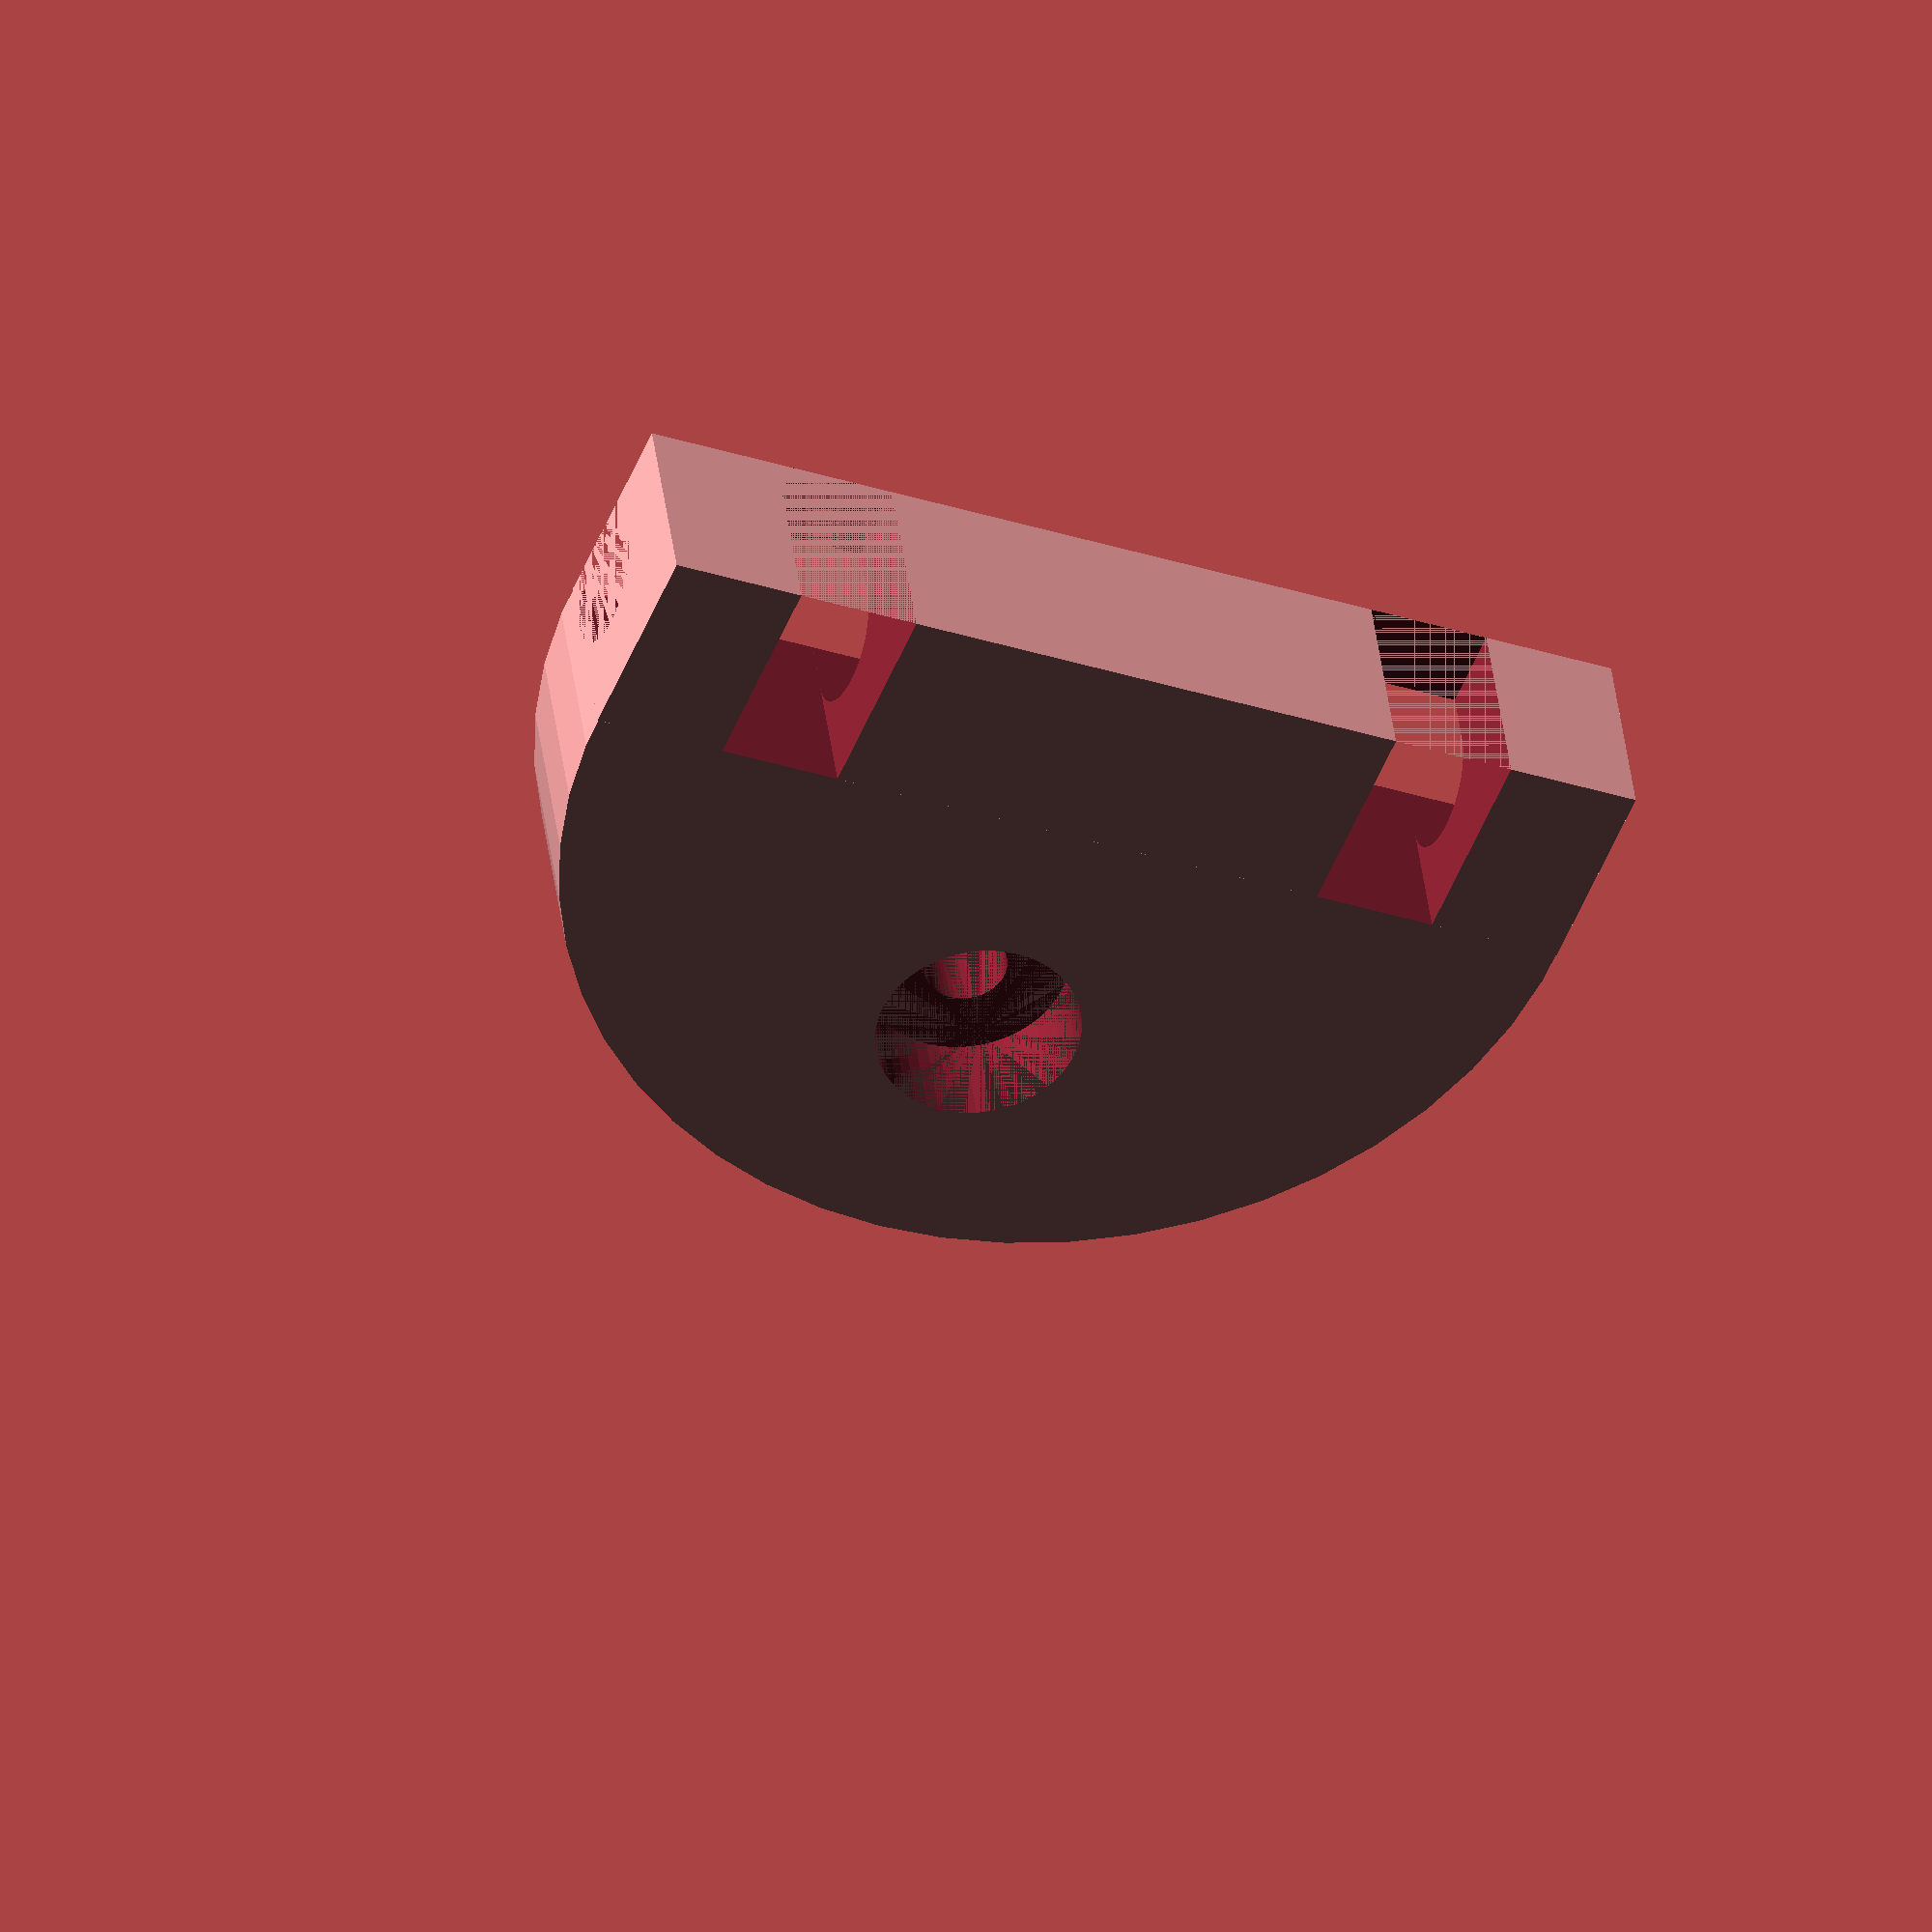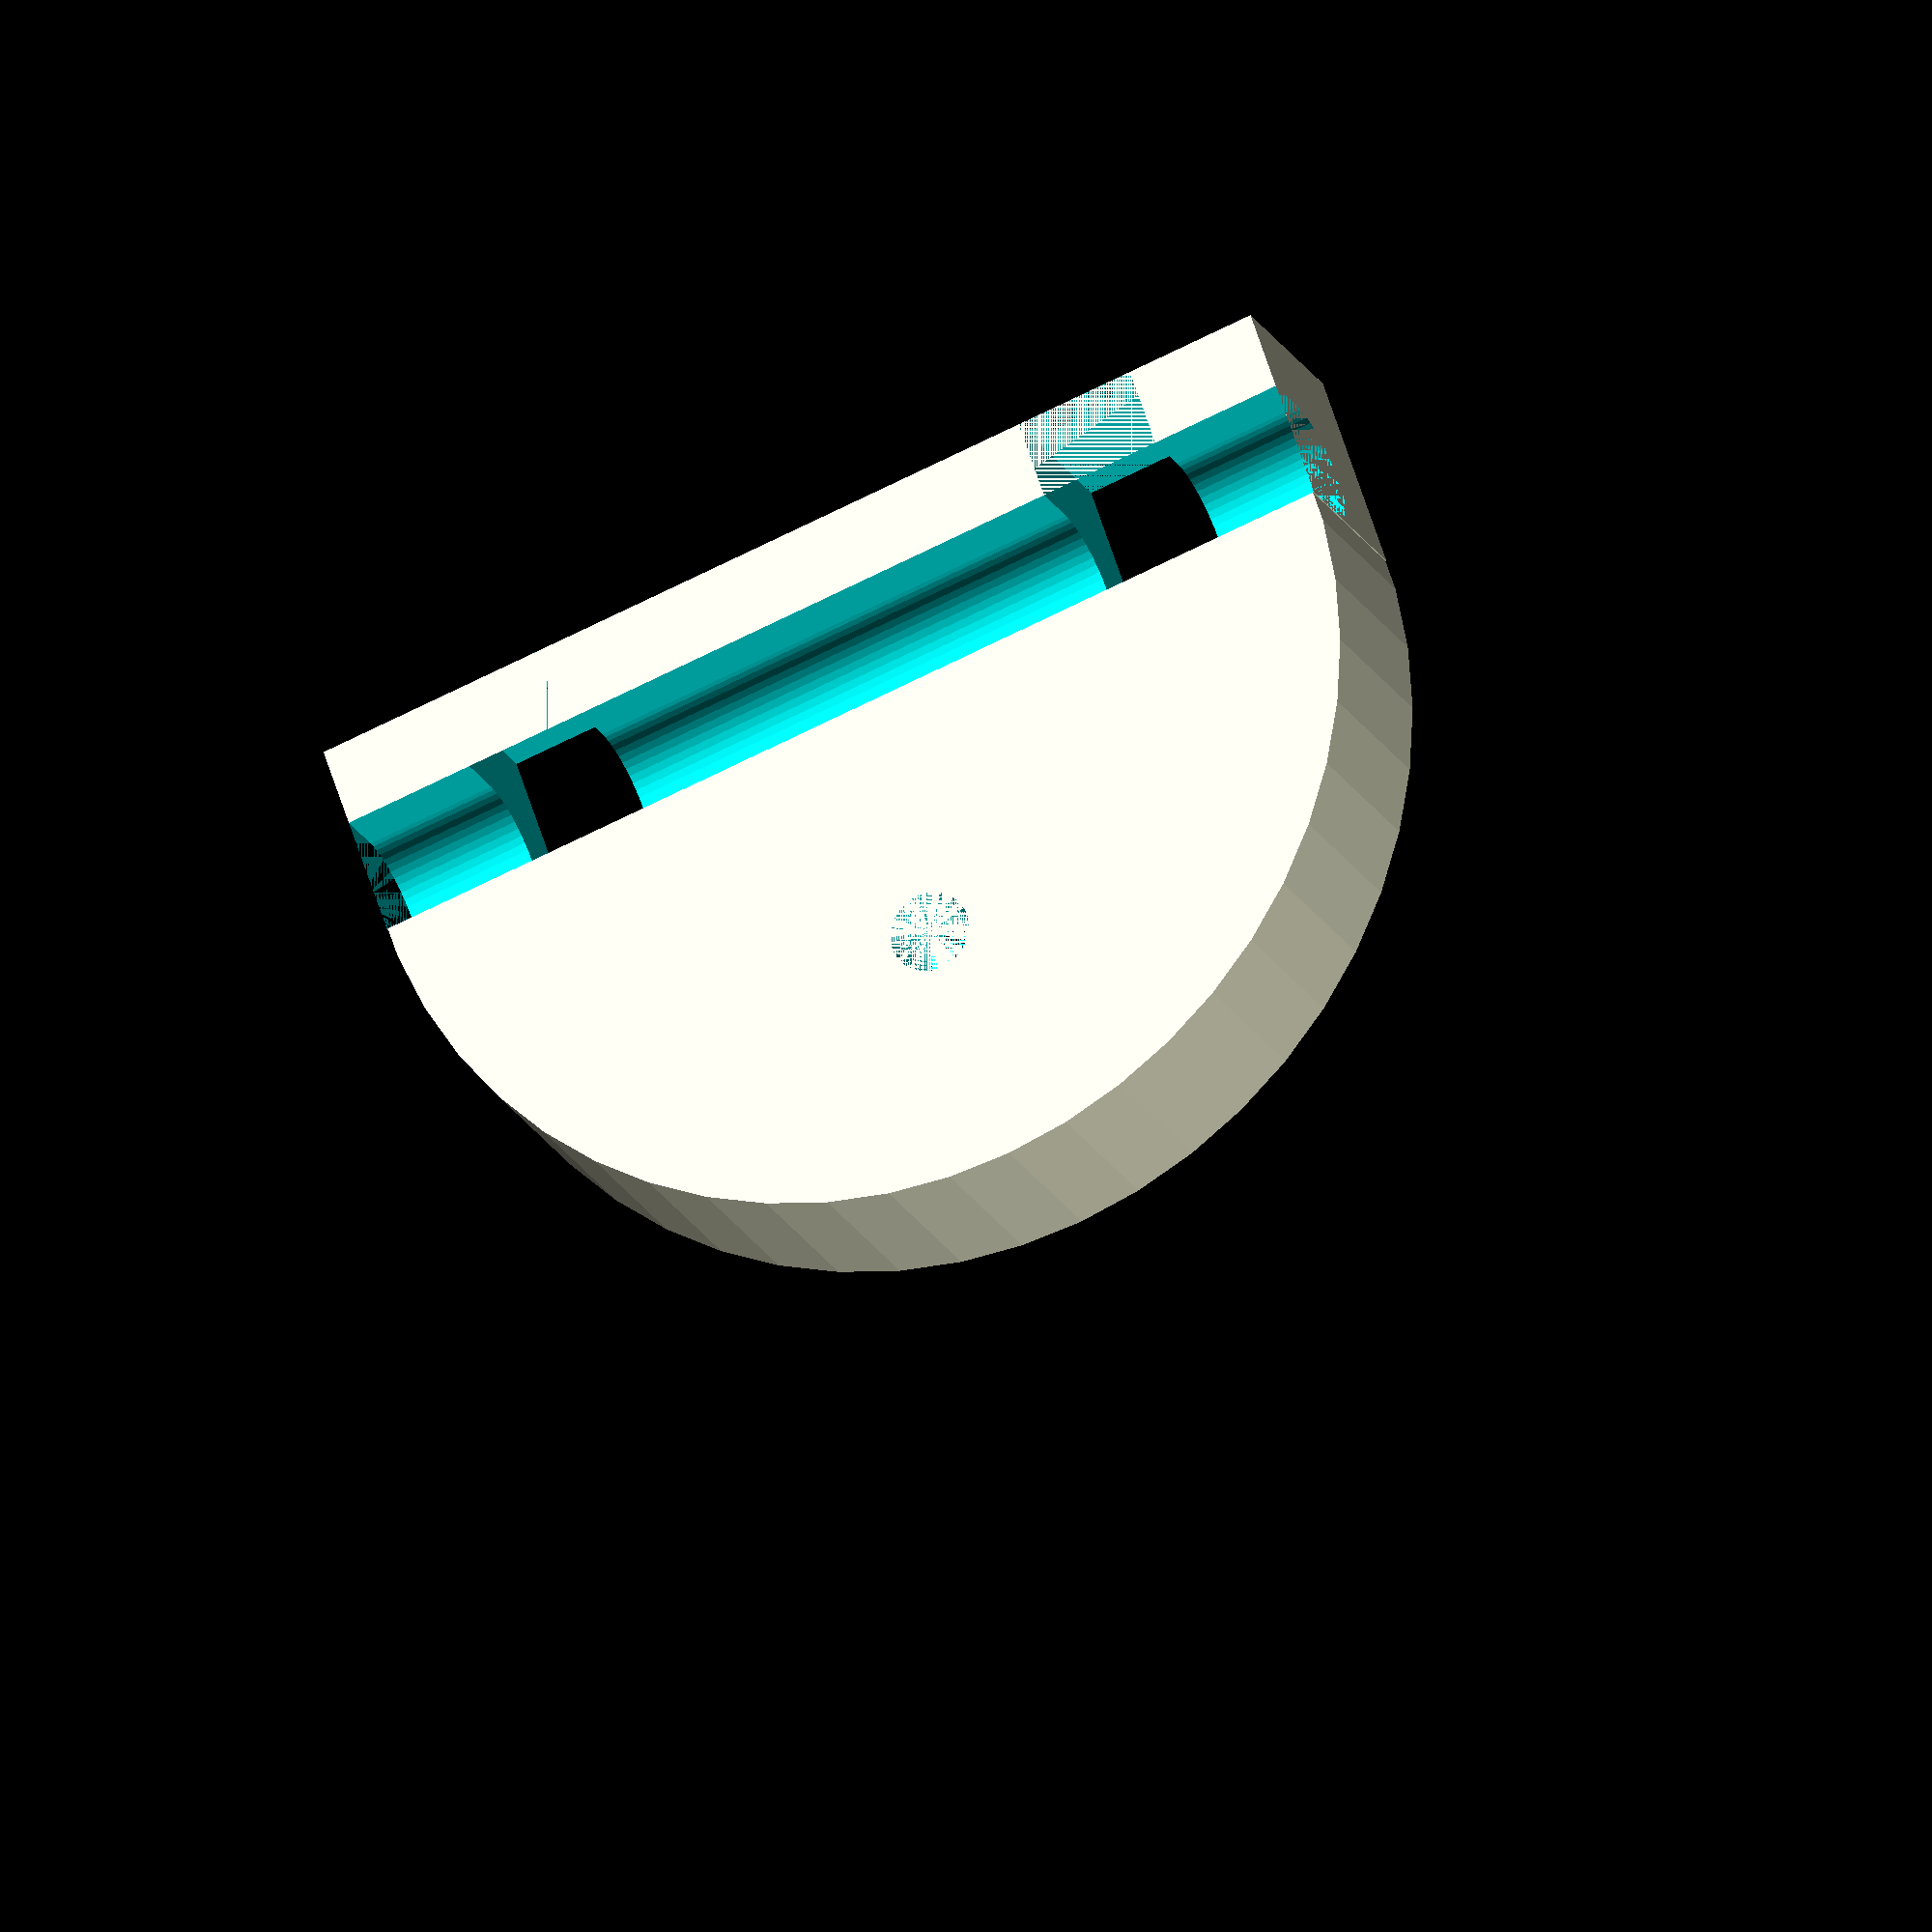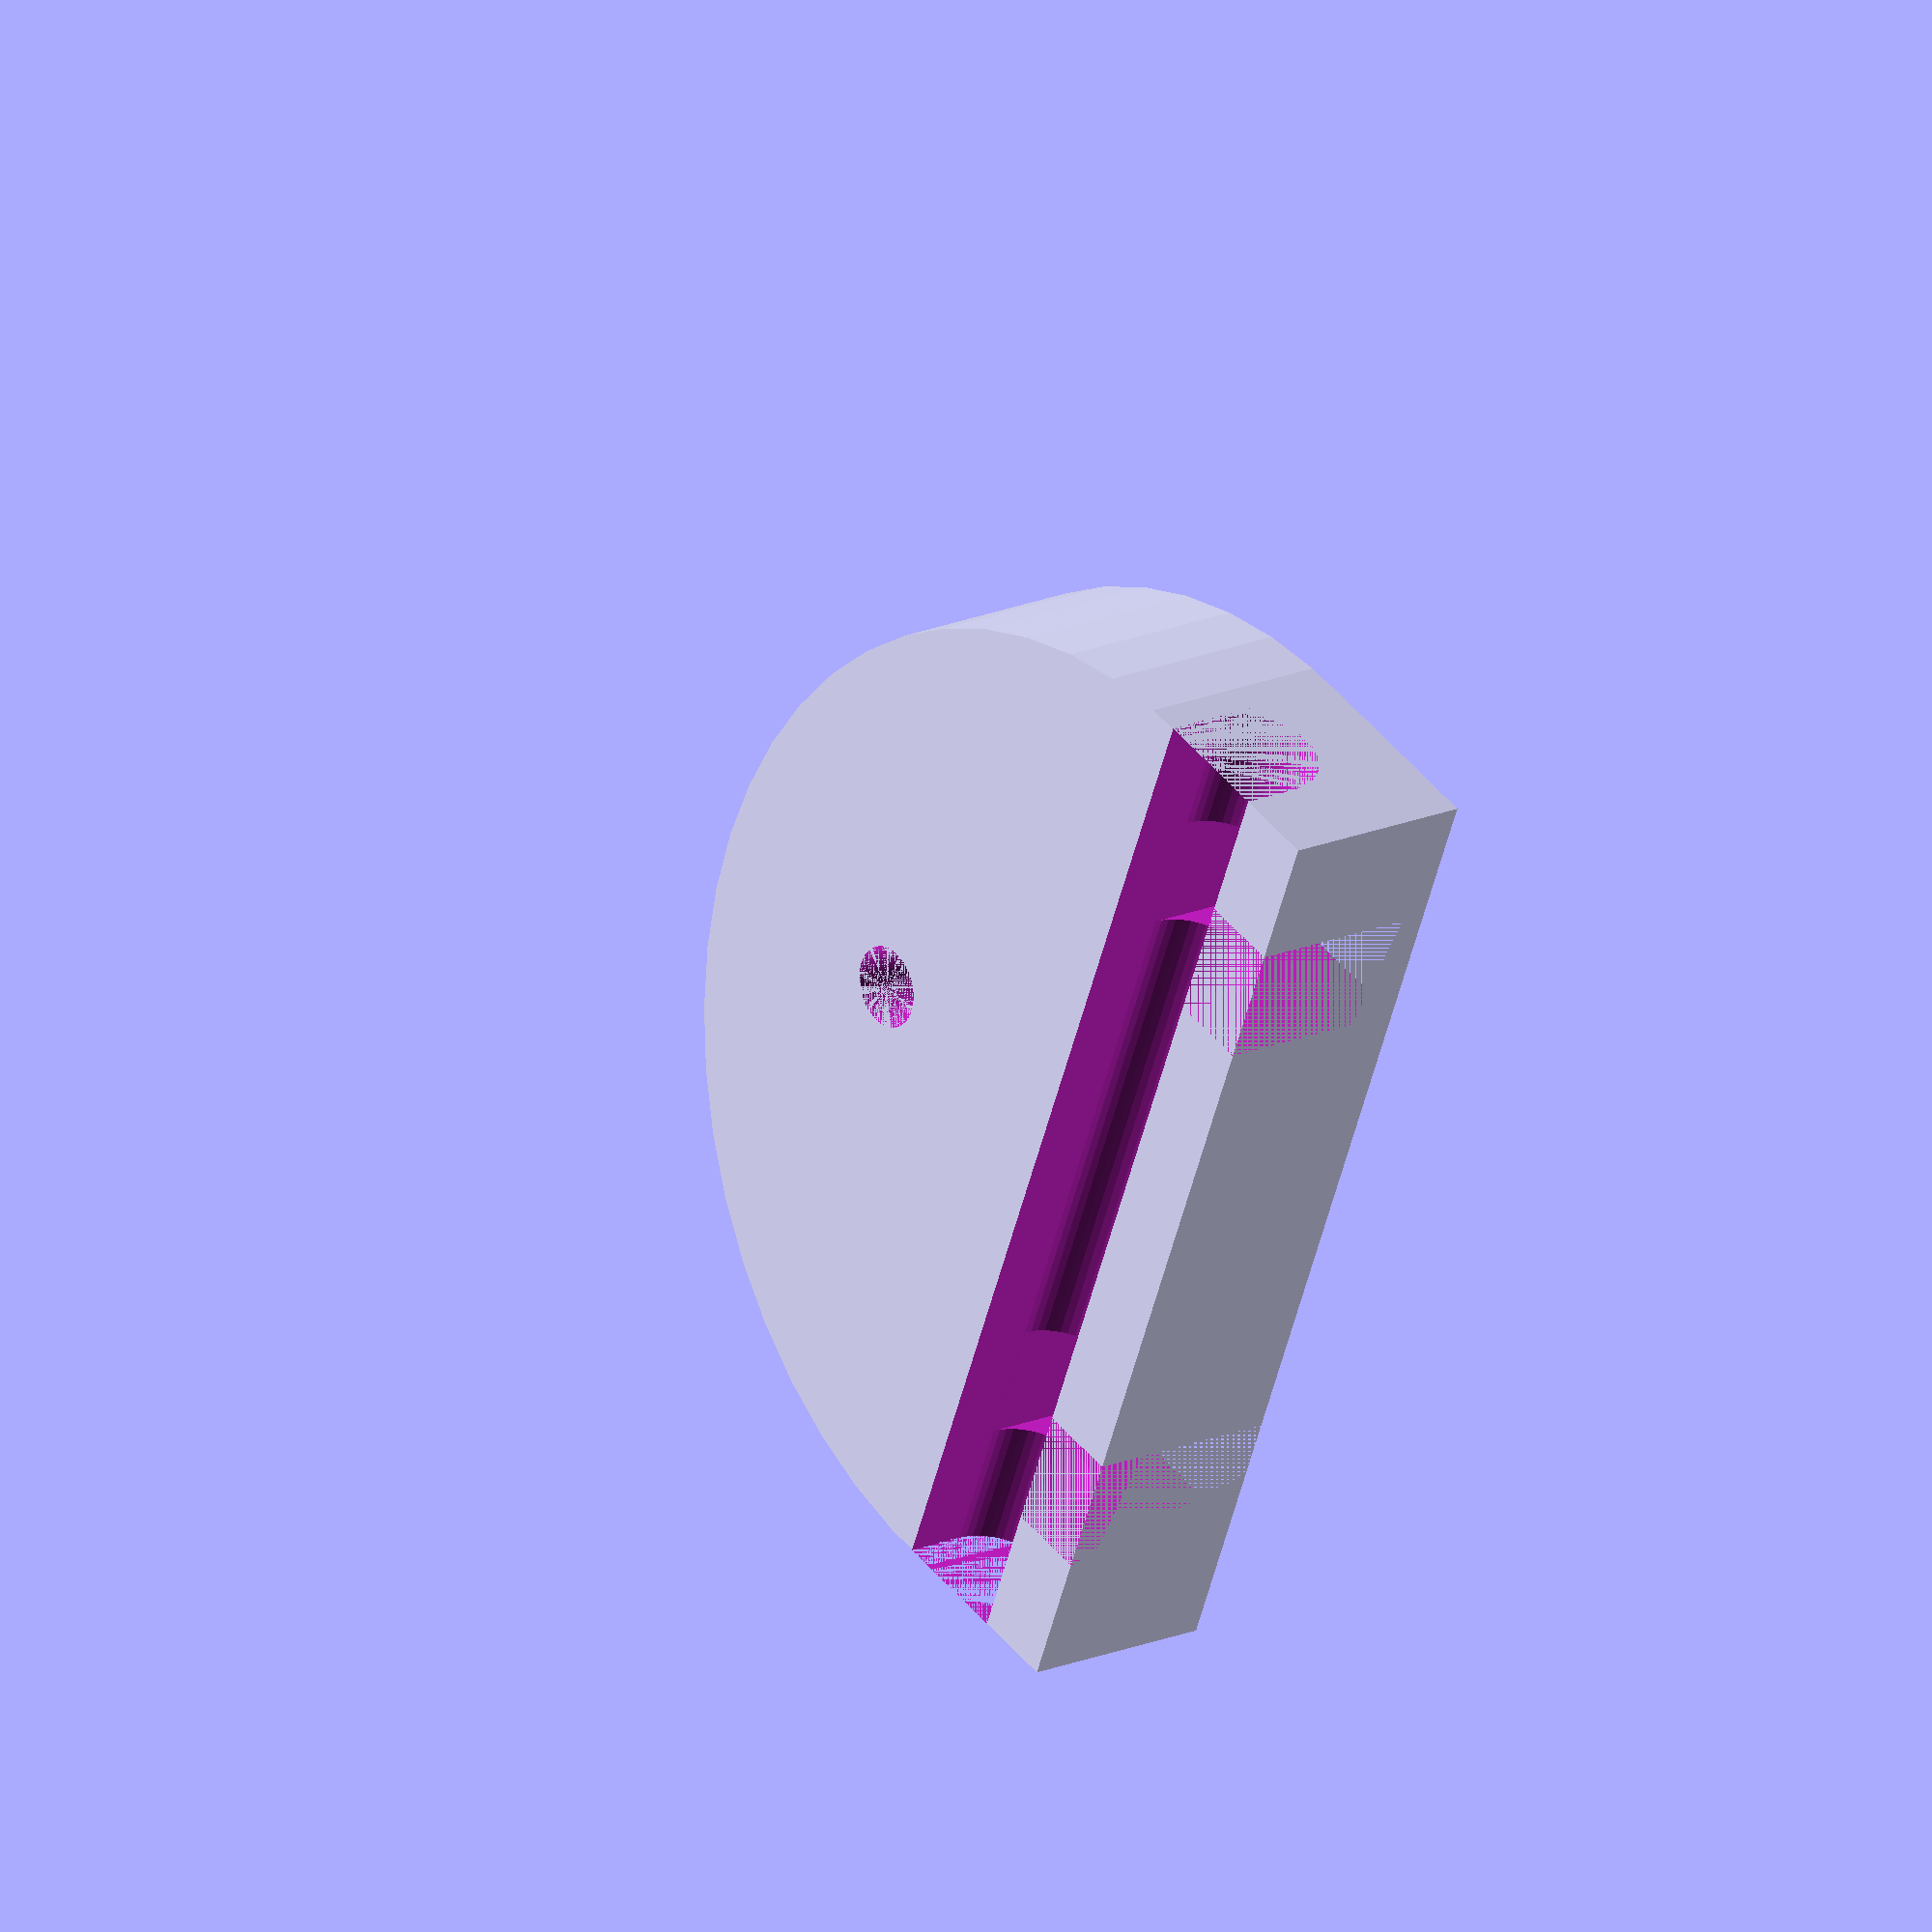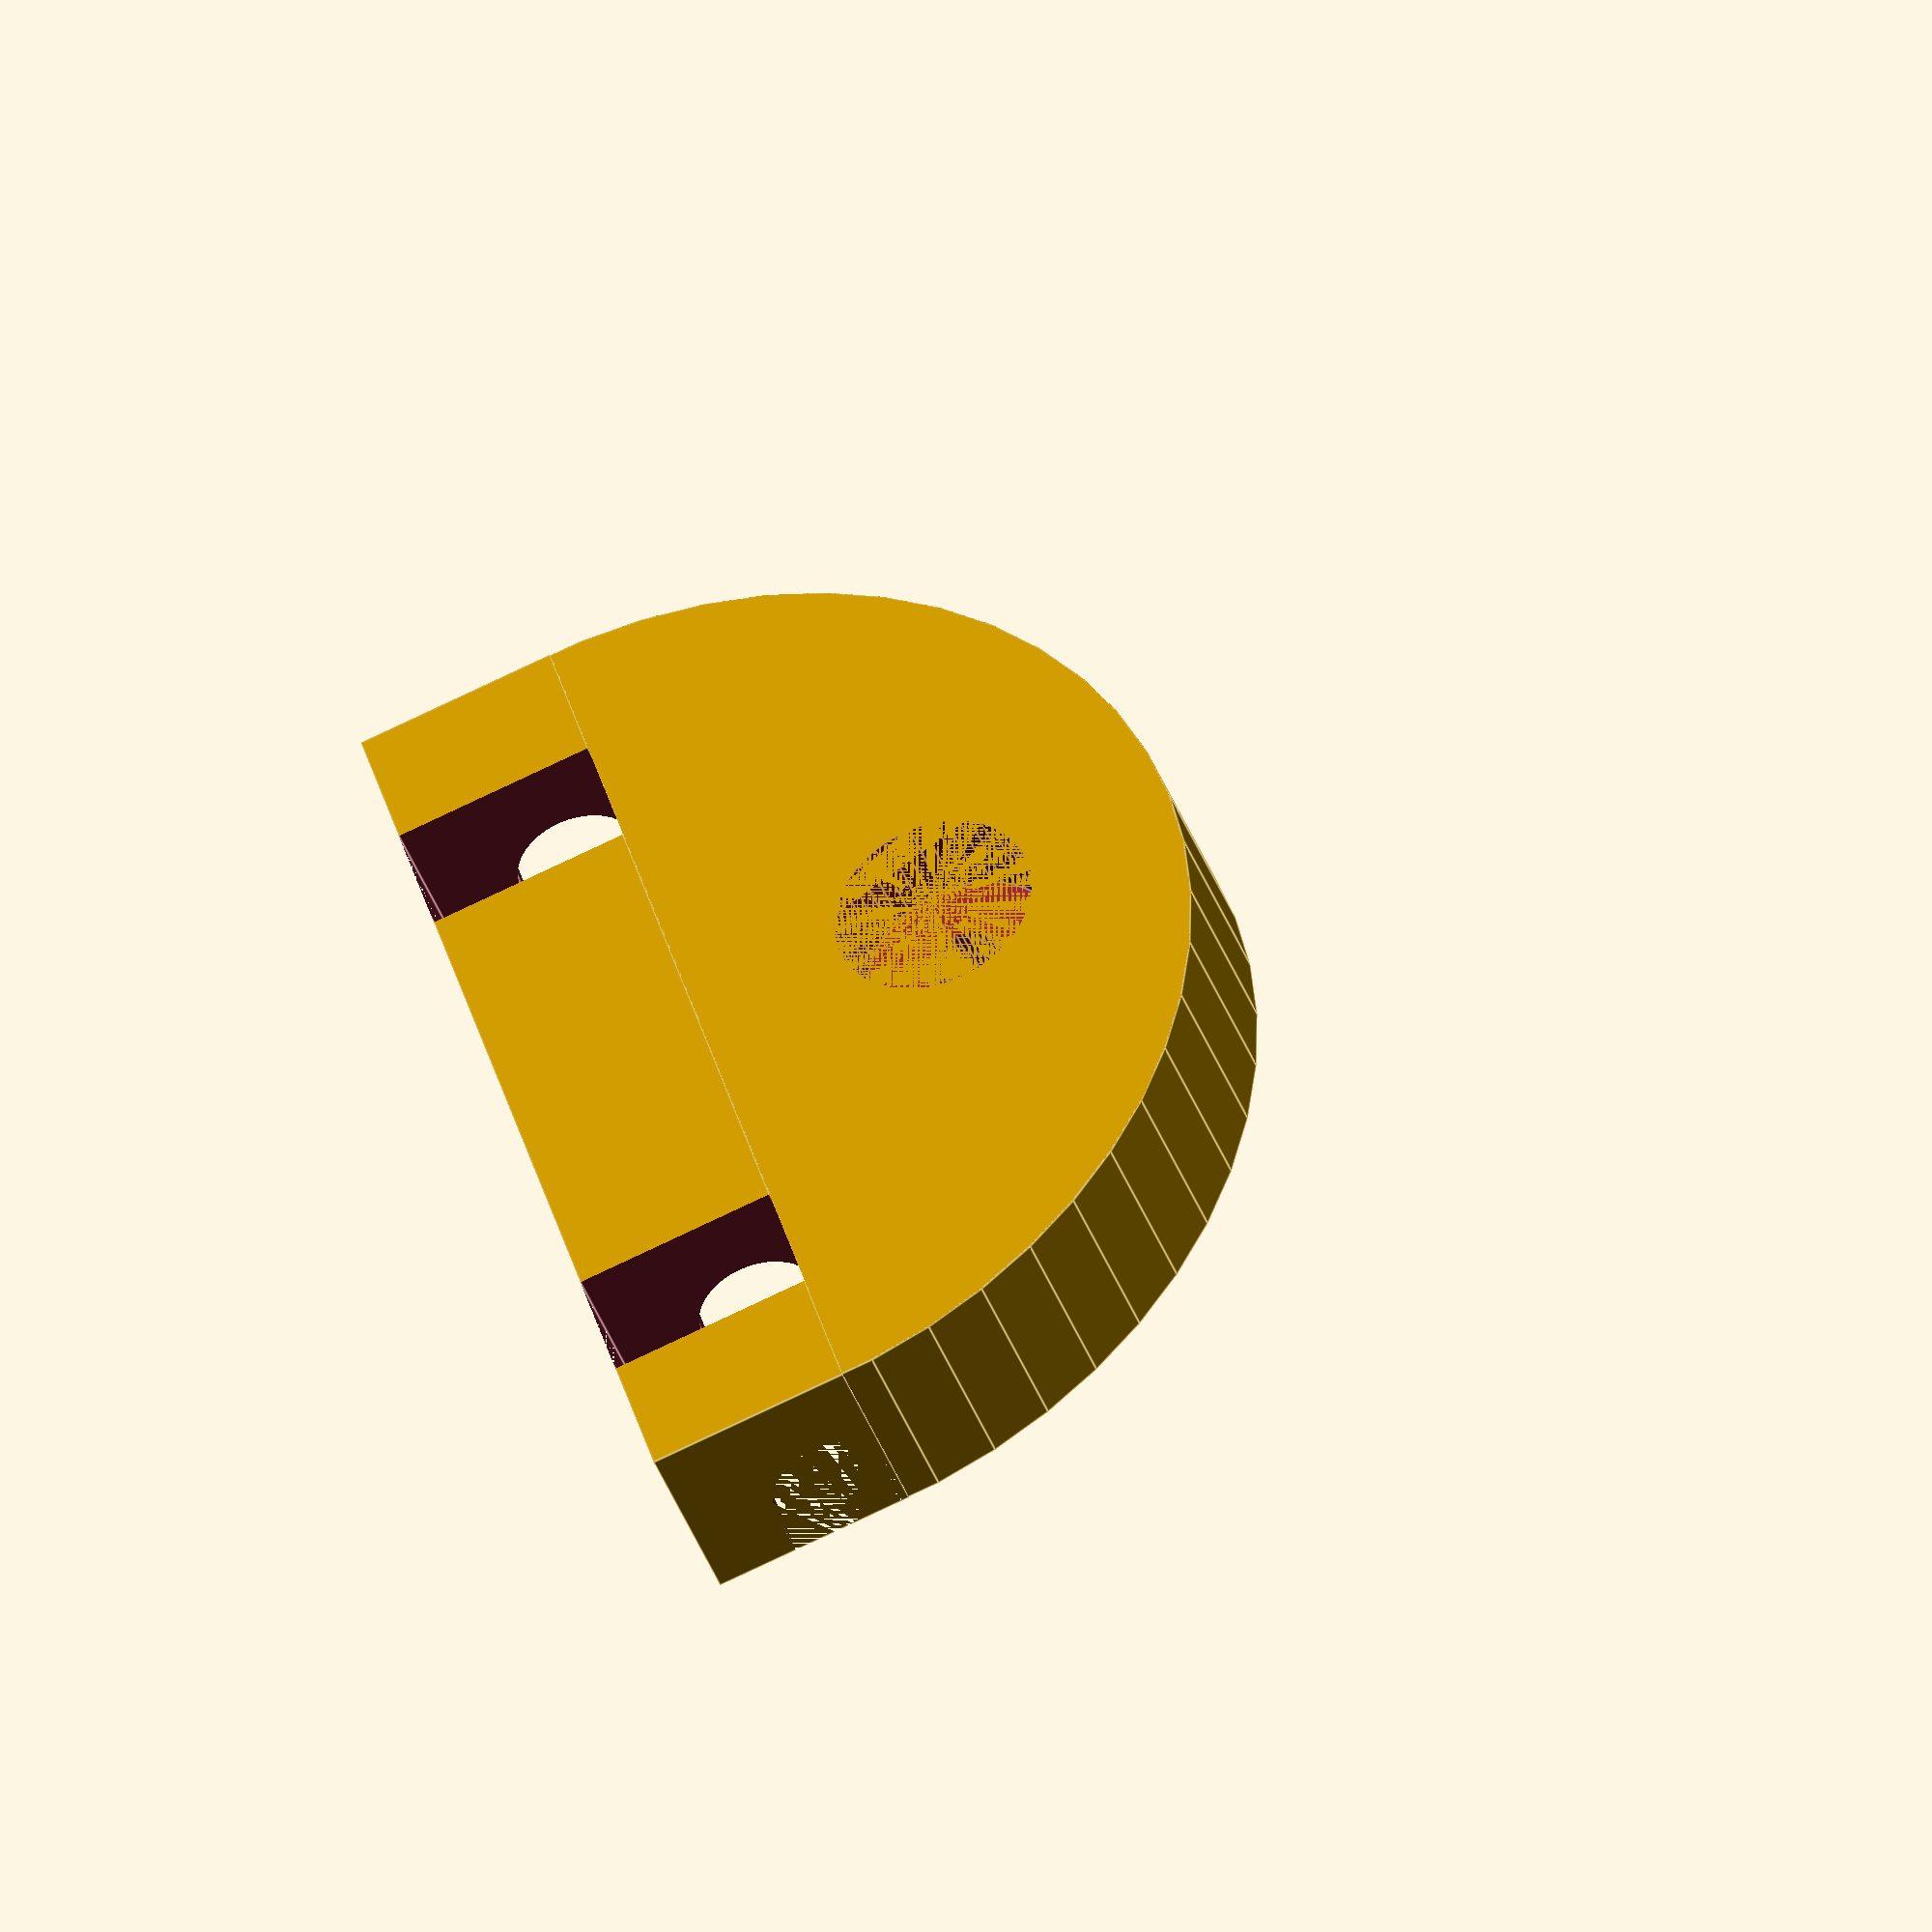
<openscad>
WIDTH = 10;
HEIGHT = 10;
LENGTH = 50;

SLOT_WIDTH = 6;
SLOT_SPACING = 31;

MOUNTING_HOLE_DIA = 4;
MOUNTING_HOLE_HEAD_DIA = 10;
MOUNTING_HOLE_HEAD_HEIGHT = 5;

$fn = 50;

difference() {
    union() {
        intersection() {
            cylinder(d = LENGTH, h = HEIGHT);
            translate([-LENGTH, -LENGTH/2, 0])
            cube(size = [LENGTH, LENGTH, HEIGHT]);
        }
        translate([0, -LENGTH/2, 0])
        cube(size = [WIDTH, LENGTH, HEIGHT]);
    }

    translate([-LENGTH/4, 0, 0]) {
        cylinder(d = MOUNTING_HOLE_DIA, h = HEIGHT);
        cylinder(d = MOUNTING_HOLE_HEAD_DIA, h = MOUNTING_HOLE_HEAD_HEIGHT);
    }

    for(i = [-1, 1]) {
        translate([WIDTH/2, i * SLOT_SPACING/2, 0])
        cube(size = [WIDTH, SLOT_WIDTH, HEIGHT*2], center = true);
    }

    translate([SLOT_WIDTH/2, LENGTH/2, HEIGHT-SLOT_WIDTH/2])
    rotate([90, 0, 0])
    hull() {
        cylinder(d = SLOT_WIDTH, h = LENGTH);
        translate([0, SLOT_WIDTH, 0])
        cylinder(d = SLOT_WIDTH, h = LENGTH);
    }
}

</openscad>
<views>
elev=320.6 azim=247.6 roll=173.2 proj=o view=wireframe
elev=20.5 azim=251.1 roll=20.3 proj=o view=wireframe
elev=342.0 azim=22.7 roll=49.6 proj=o view=wireframe
elev=38.5 azim=17.2 roll=198.6 proj=o view=edges
</views>
